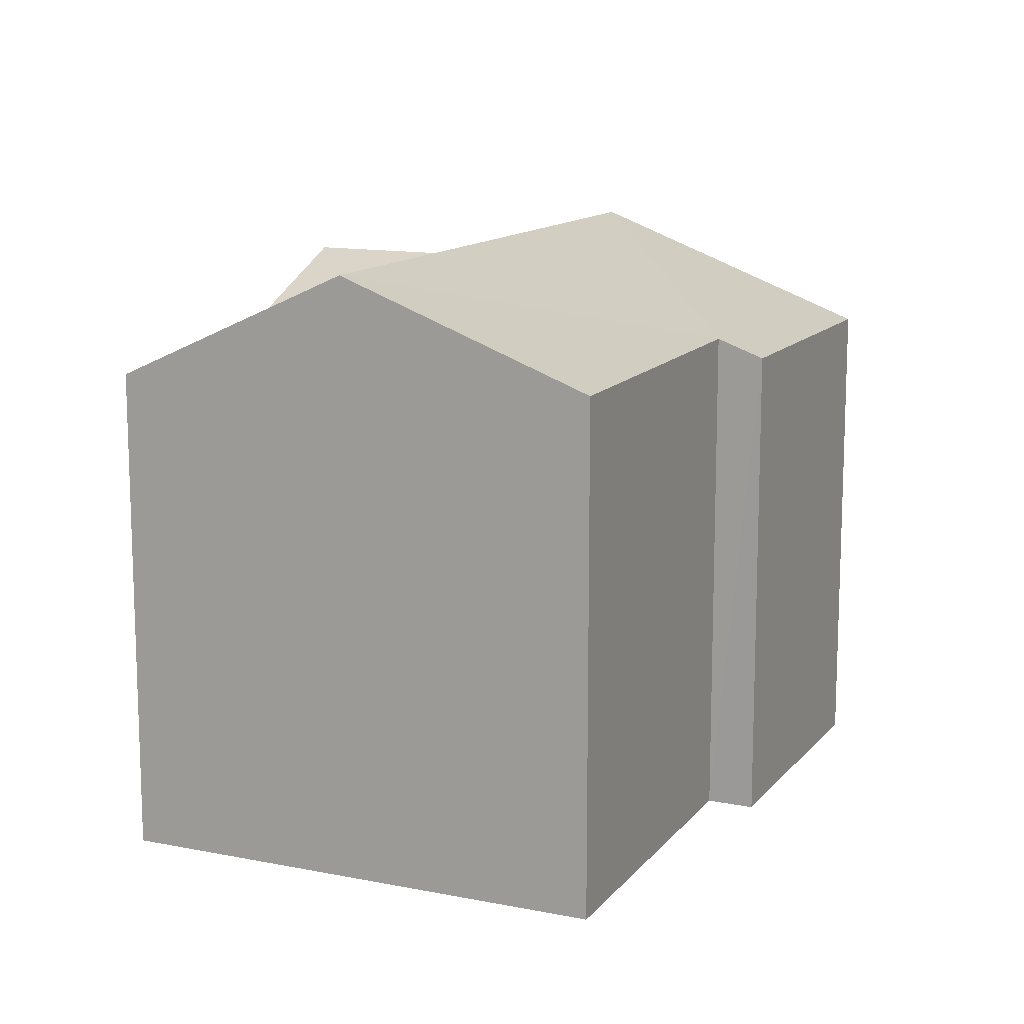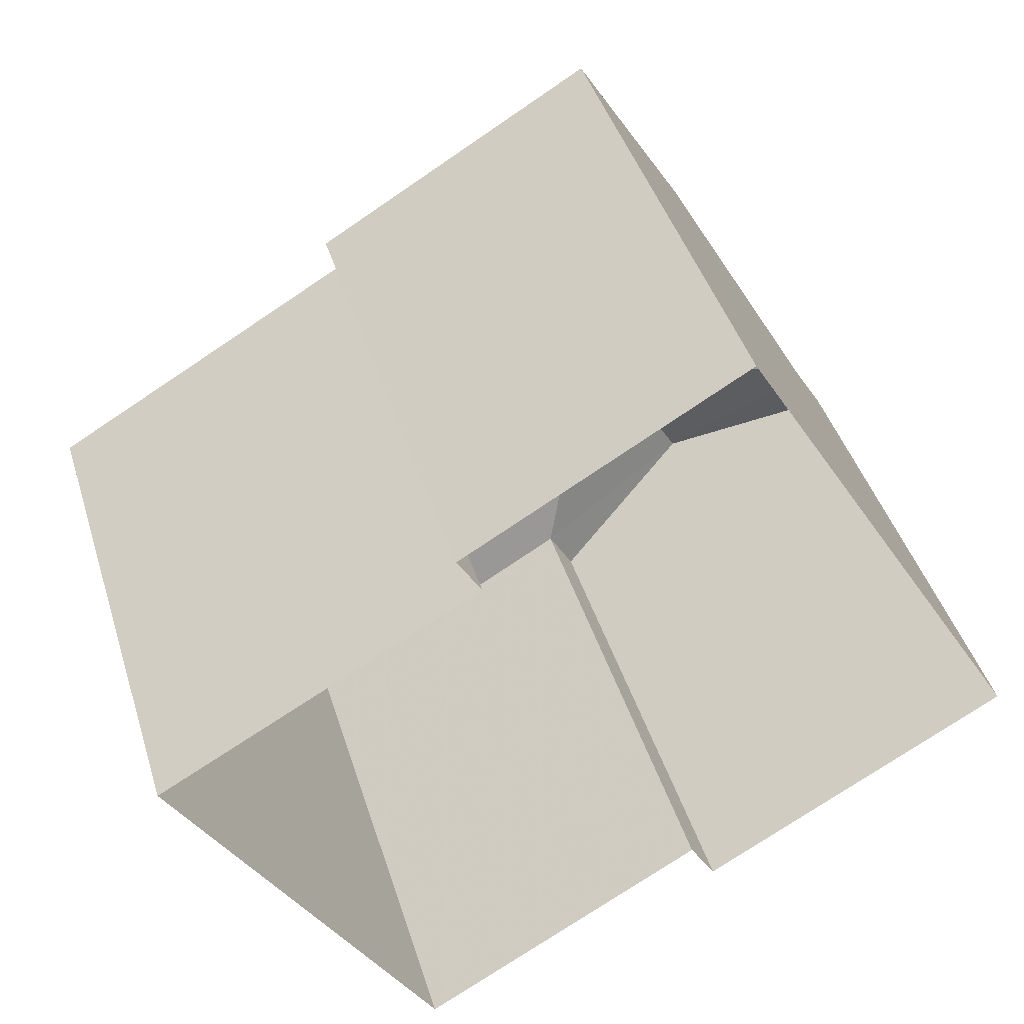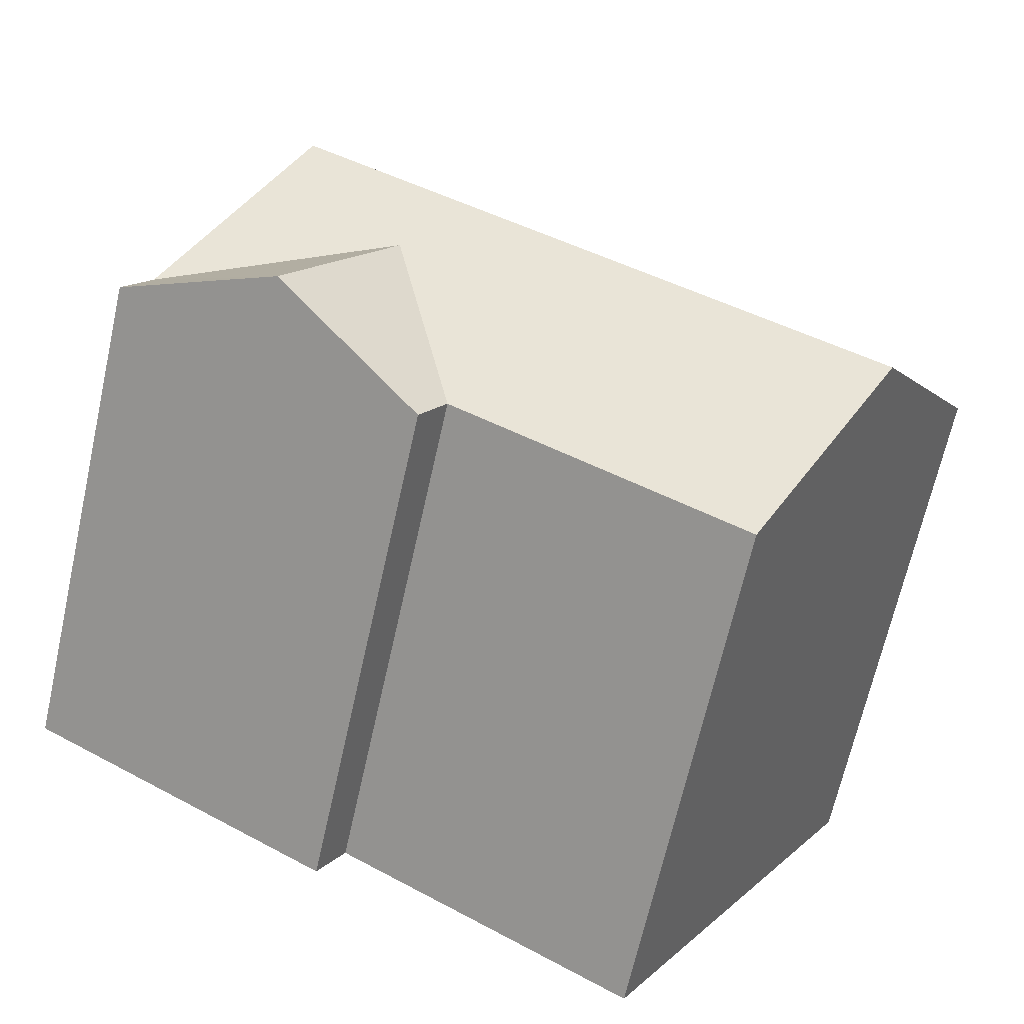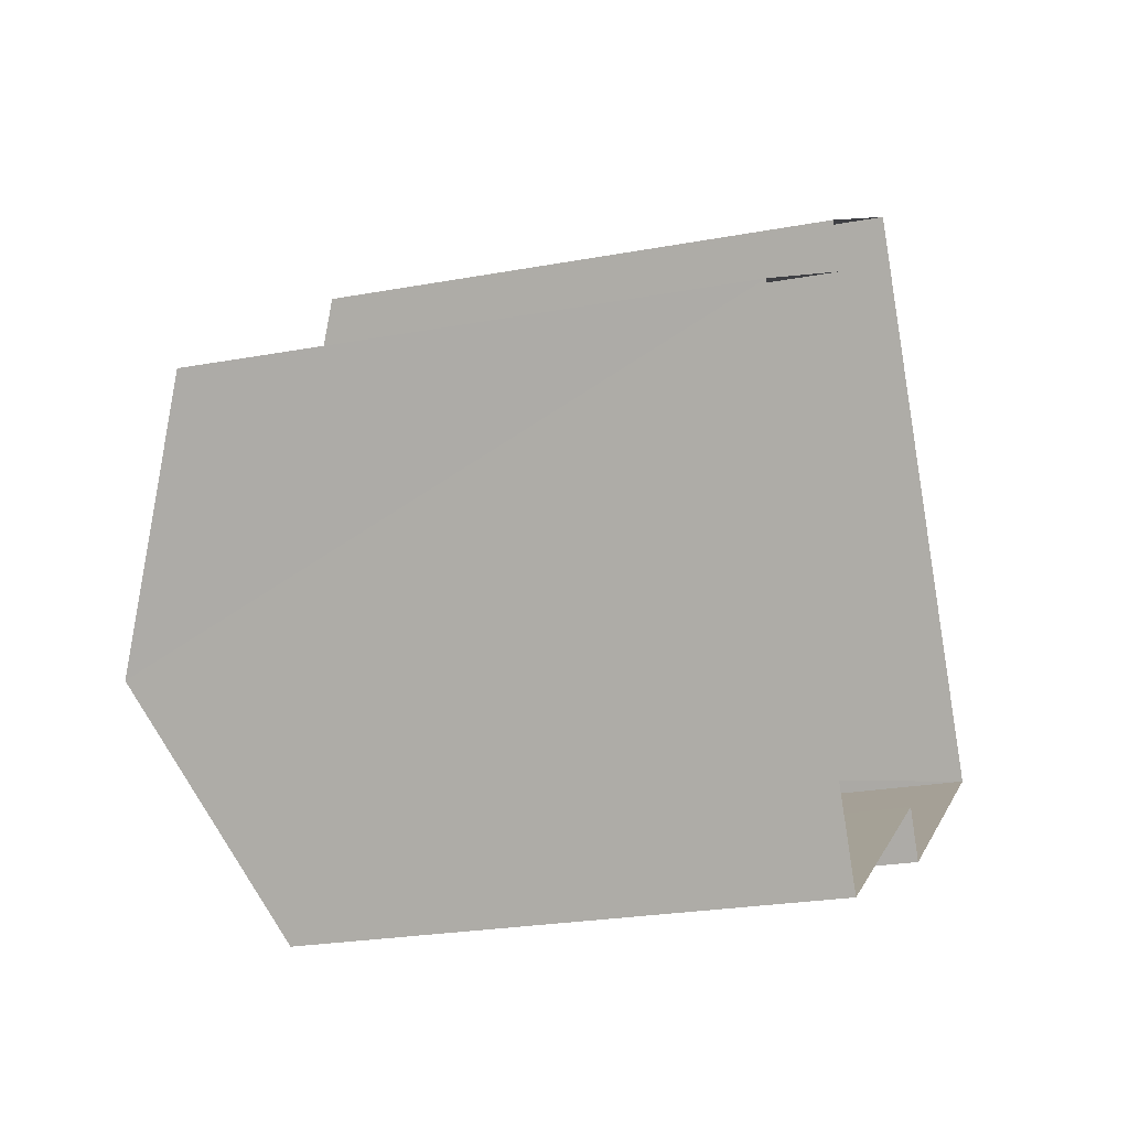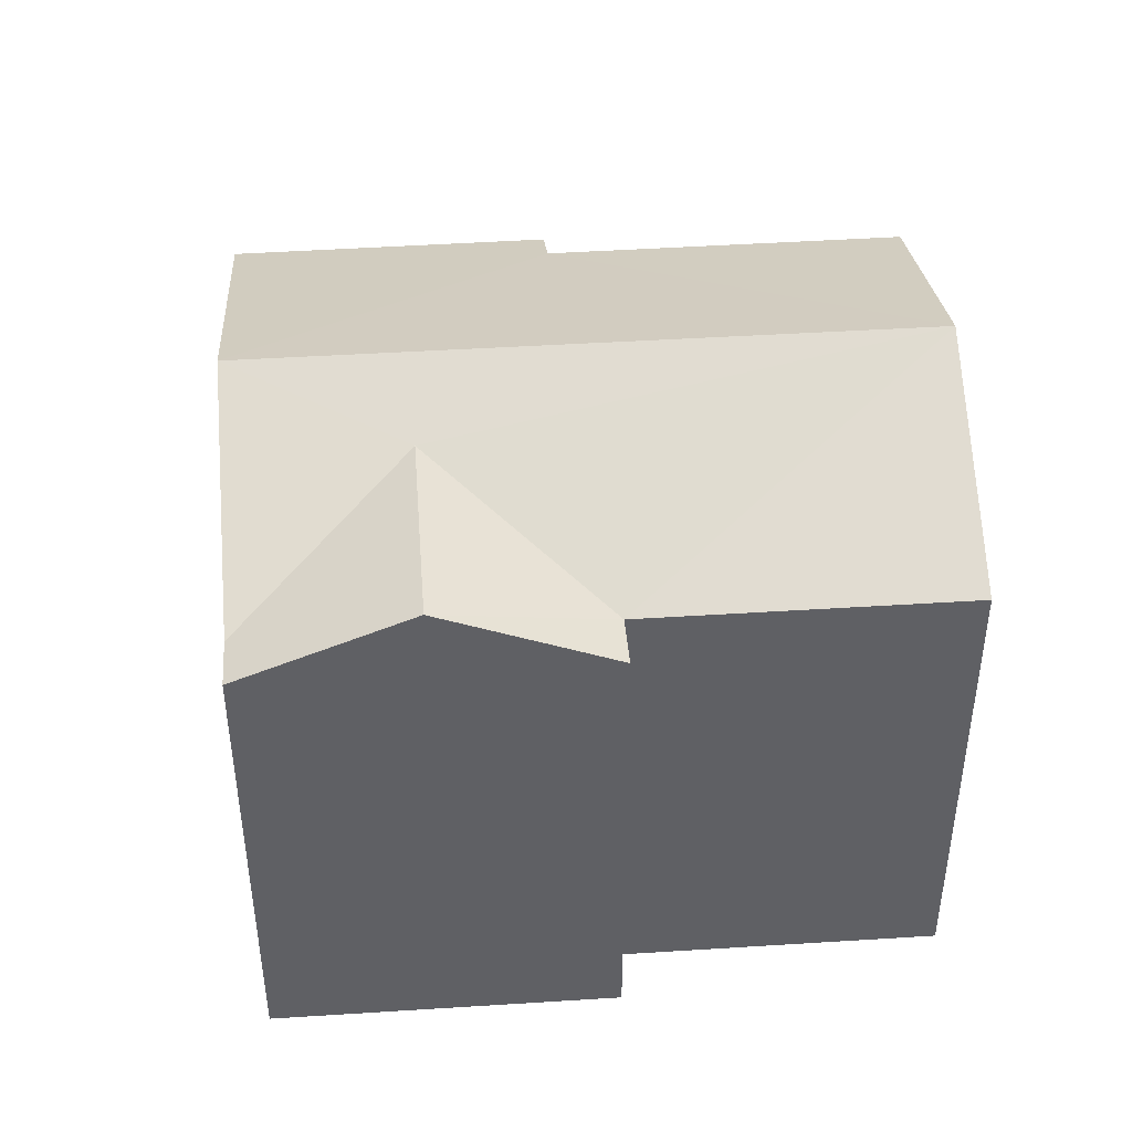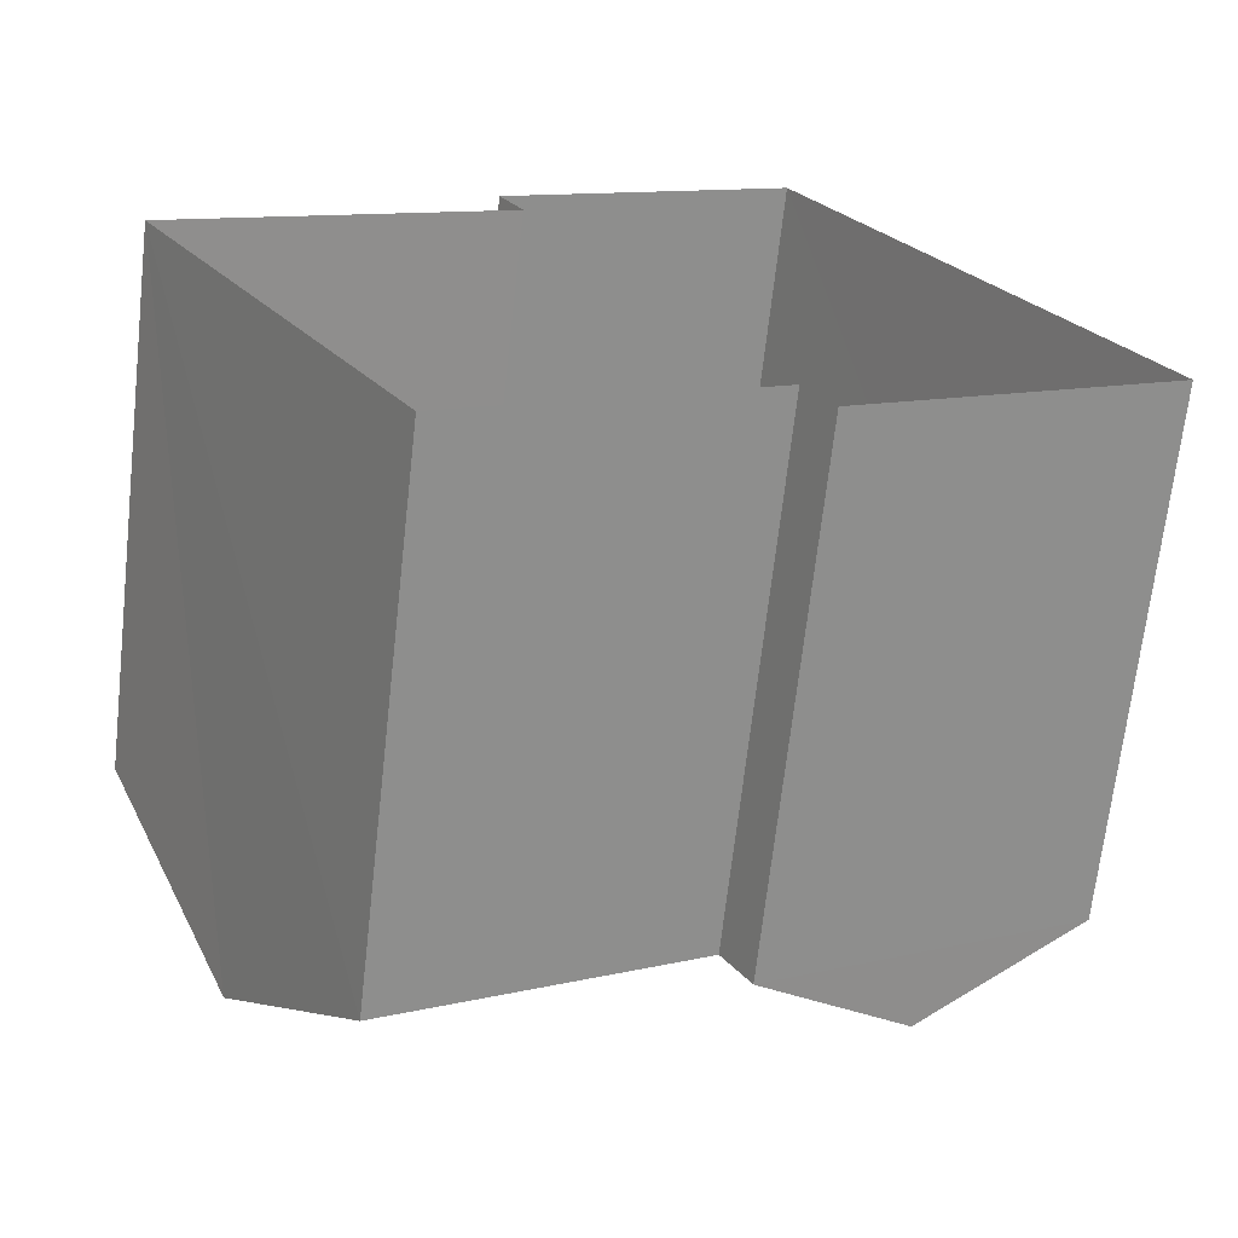
<metadata>
{"format":"obj","ext":"obj","renderer":"f3d","projection":"perspective","resolution":1024,"background":"white","views":[{"elev":12.9,"azim":84.1,"up":"+Z"},{"elev":42.8,"azim":163.3,"up":"+Y"},{"elev":-67.4,"azim":-12.6,"up":"+Y"},{"elev":-23.7,"azim":107.4,"up":"+Y"},{"elev":45.1,"azim":-34.8,"up":"+Z"},{"elev":-68.2,"azim":173.5,"up":"+Y"}]}
</metadata>
<code>
v -2.239e+05 -1.271e+05 18.09
v -2.239e+05 -1.271e+05 18.09
v -2.239e+05 -1.271e+05 18.09
v -2.239e+05 -1.271e+05 18.09
v -2.239e+05 -1.271e+05 18.09
v -2.239e+05 -1.271e+05 18.09
v -2.239e+05 -1.271e+05 18.09
v -2.239e+05 -1.272e+05 18.09
v -2.239e+05 -1.271e+05 24.86
v -2.239e+05 -1.271e+05 24.86
v -2.239e+05 -1.271e+05 25.87
v -2.239e+05 -1.271e+05 25.87
v -2.239e+05 -1.271e+05 24.86
v -2.239e+05 -1.271e+05 24.86
v -2.239e+05 -1.271e+05 26.4
v -2.239e+05 -1.271e+05 25.1
v -2.239e+05 -1.271e+05 26.4
v -2.239e+05 -1.271e+05 24.86
v -2.239e+05 -1.271e+05 25.07
v -2.239e+05 -1.271e+05 24.86
v -2.239e+05 -1.272e+05 24.86
f 1 2 3
f 3 4 1
f 5 6 2
f 7 8 5
f 7 5 1
f 1 5 2
f 9 10 11
f 12 9 11
f 11 13 14
f 12 11 14
f 15 16 17
f 17 16 18
f 15 19 16
f 18 16 20
f 12 14 15
f 9 12 17
f 14 21 15
f 12 15 17
f 21 5 8
f 21 14 5
f 20 3 18
f 20 4 3
f 18 3 17
f 17 3 9
f 9 2 10
f 9 3 2
f 19 7 1
f 16 19 1
f 5 14 13
f 6 5 13
f 20 1 4
f 20 16 1
f 2 6 10
f 10 13 11
f 10 6 13
f 8 7 21
f 21 7 15
f 7 19 15

</code>
